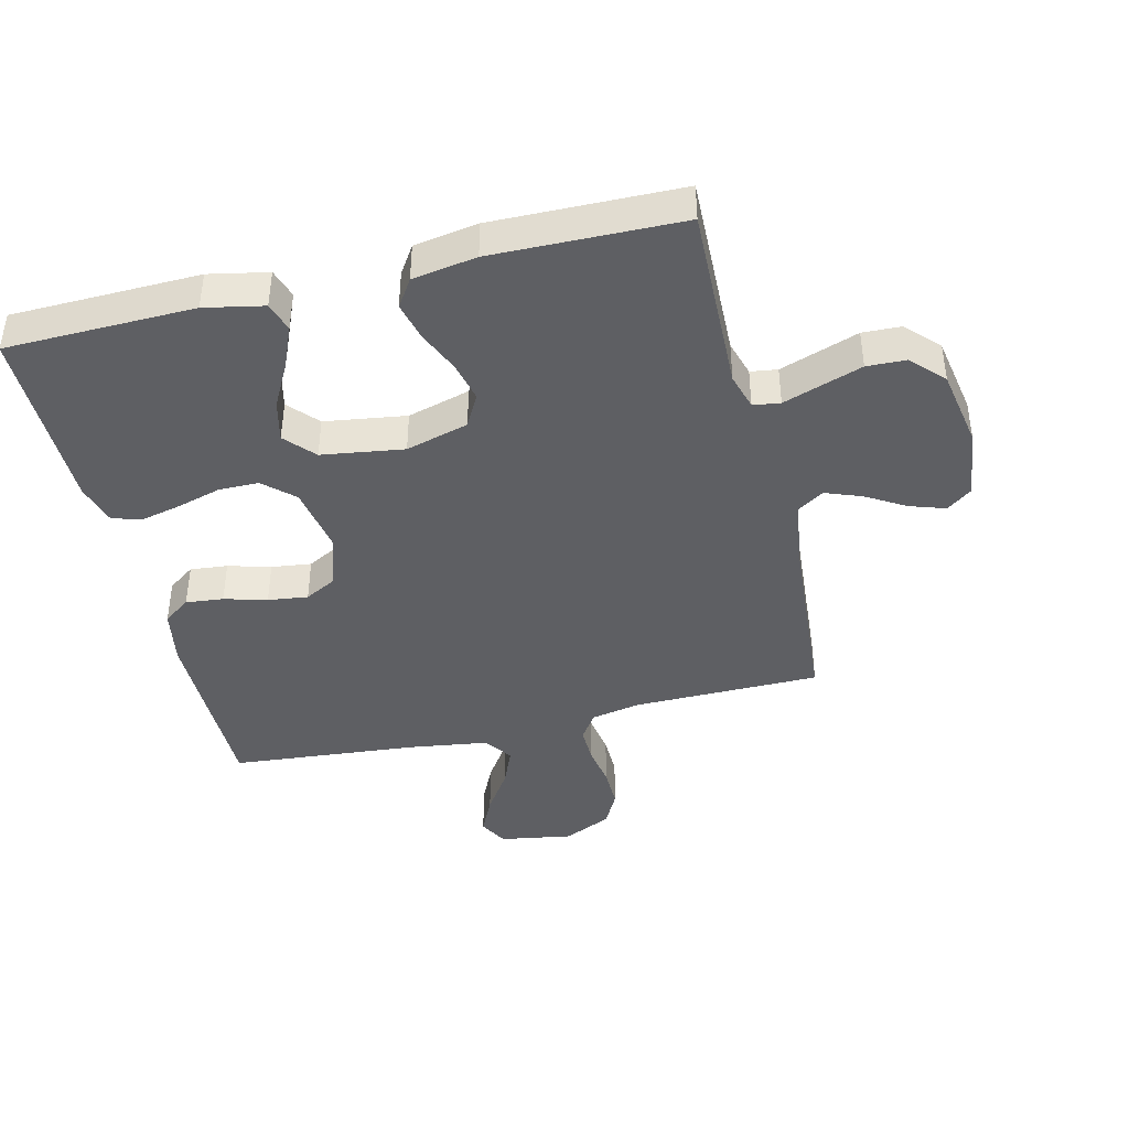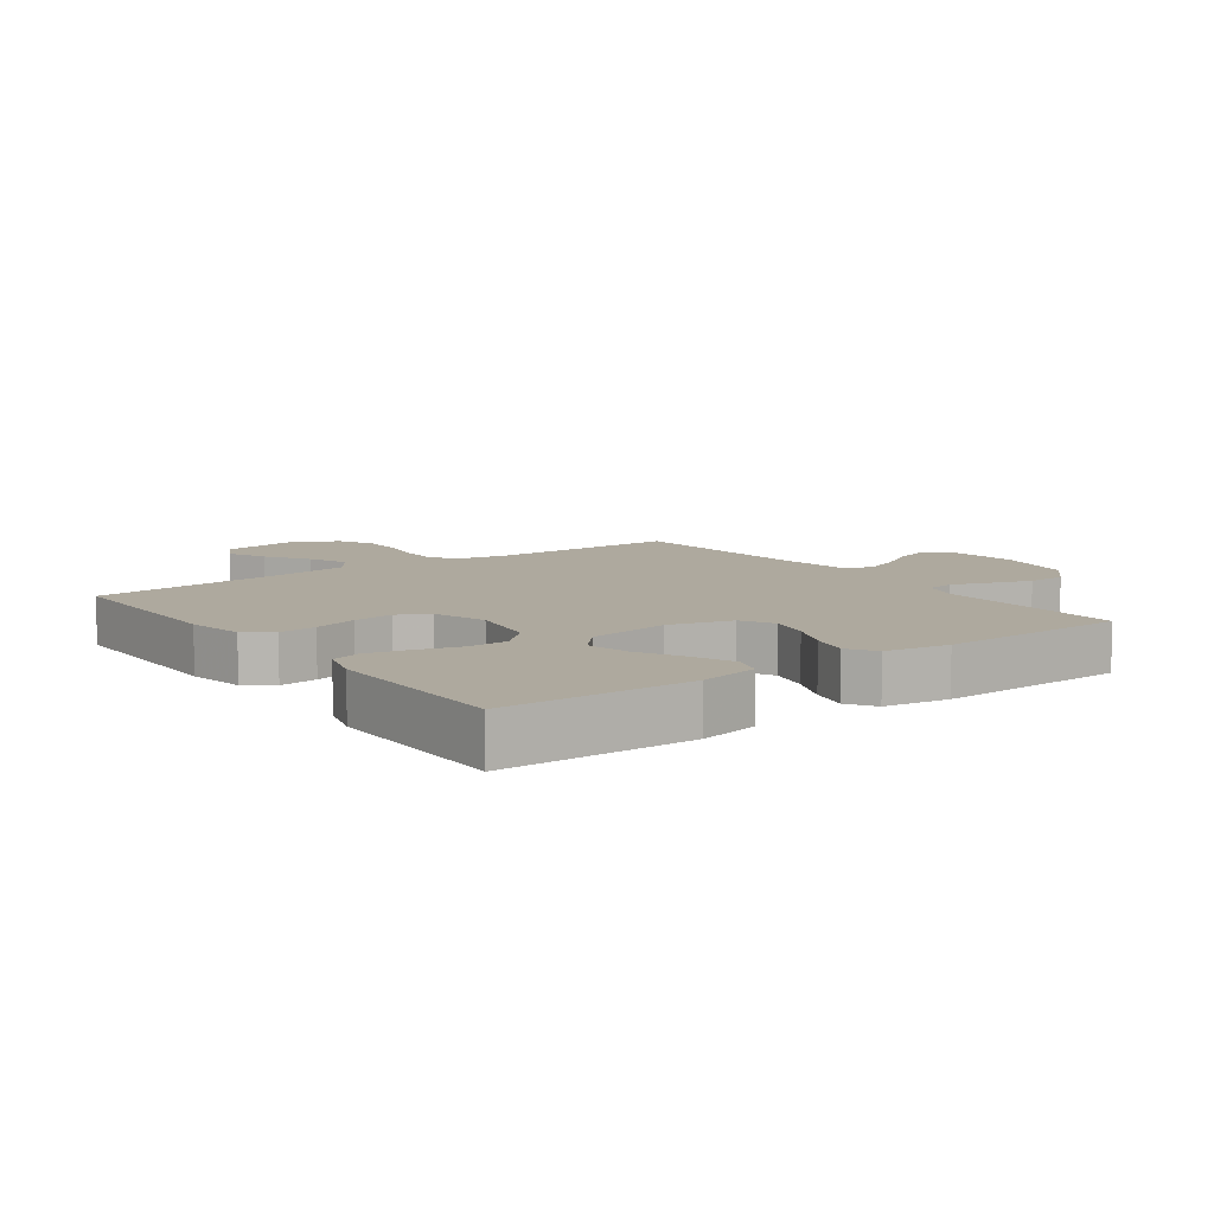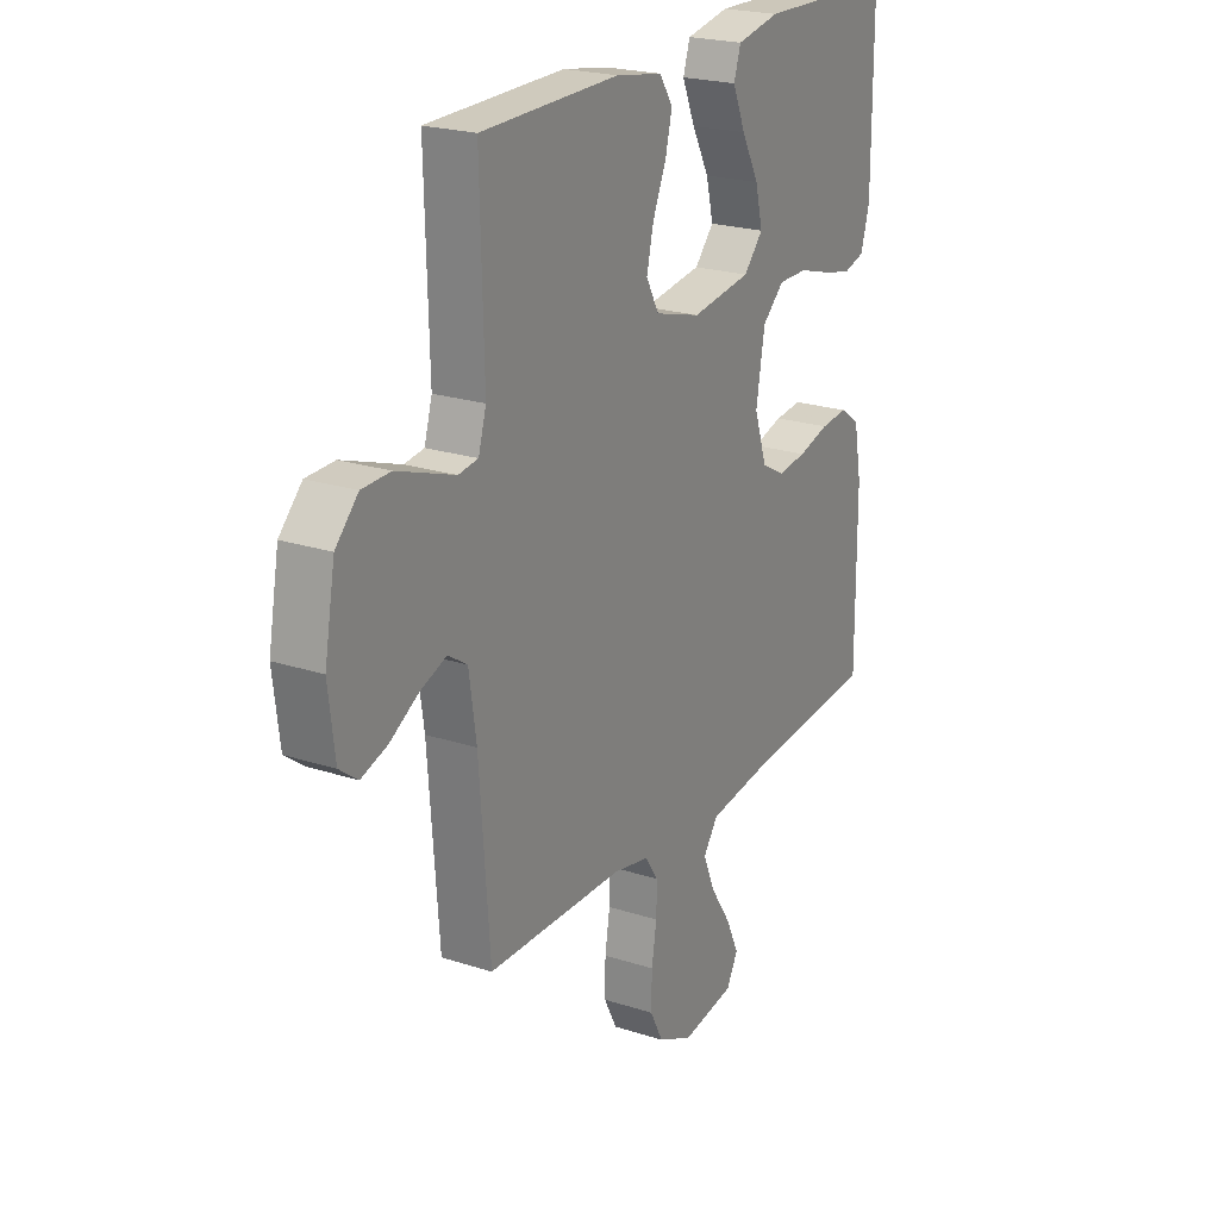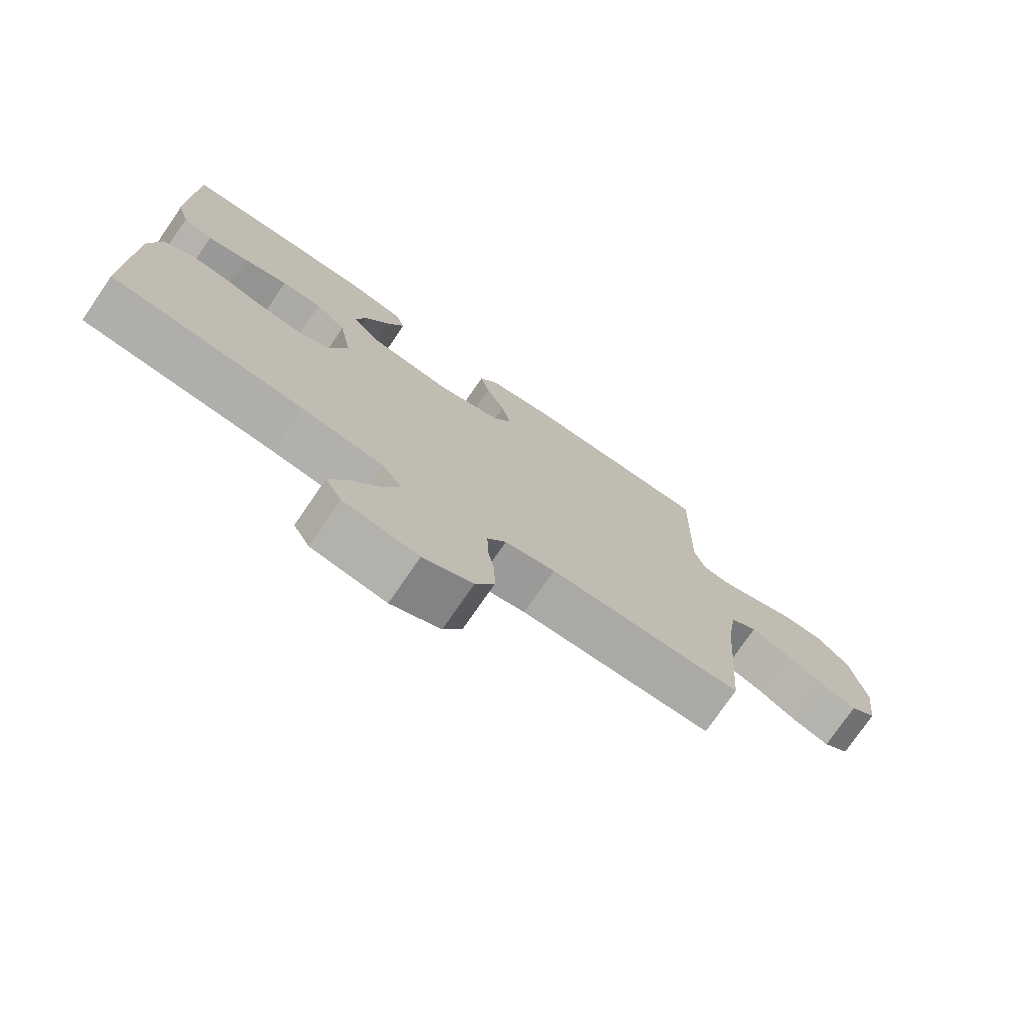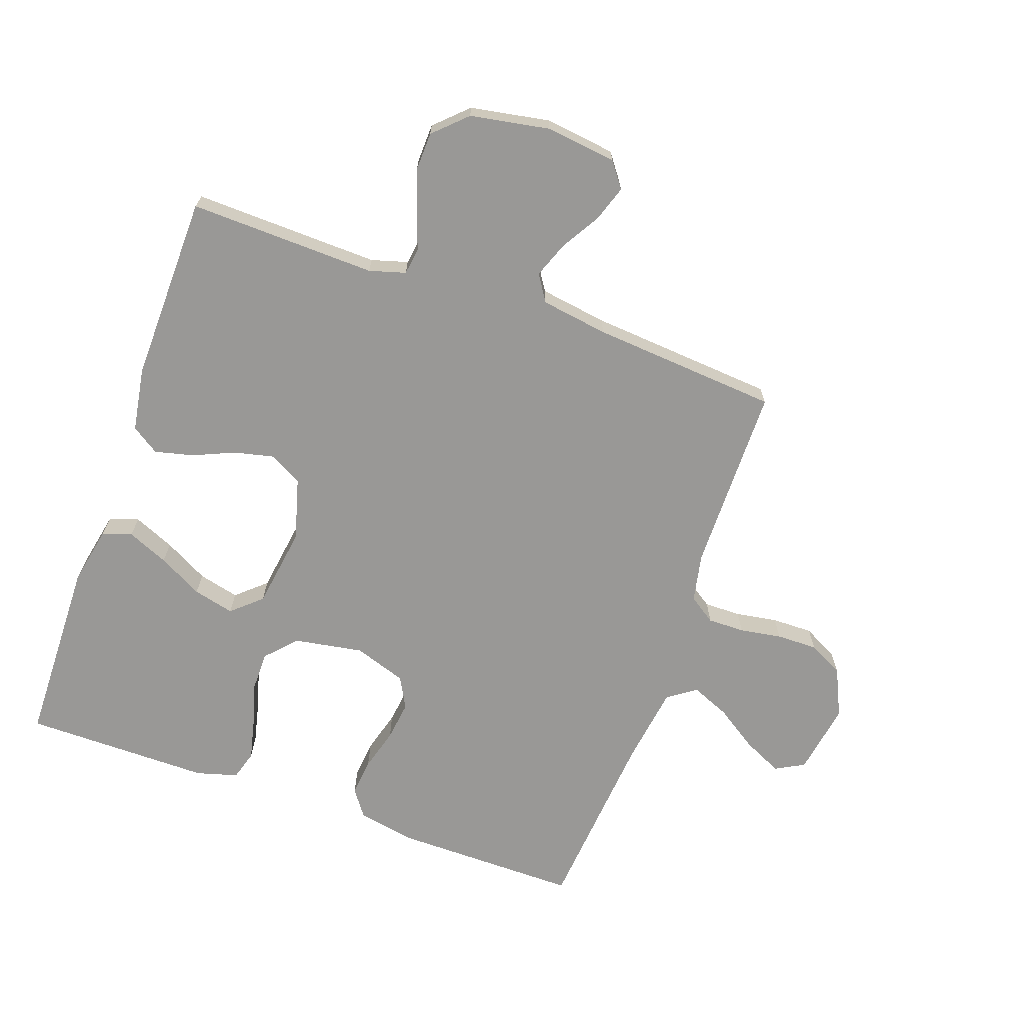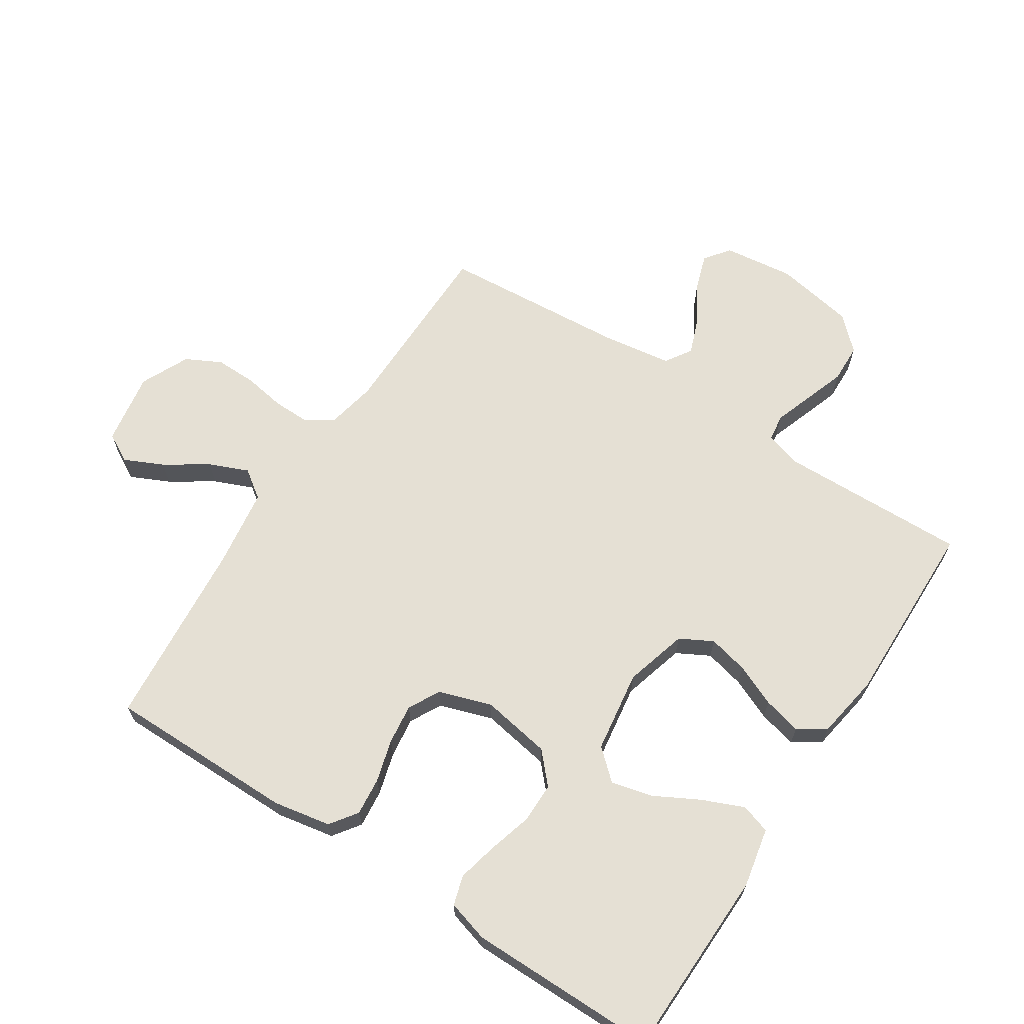
<metadata>
{"format":"obj","ext":"obj","renderer":"f3d","projection":"perspective","resolution":1024,"background":"white","views":[{"elev":-41.6,"azim":13.6,"up":"+Y"},{"elev":9.1,"azim":-36.2,"up":"+Y"},{"elev":22.3,"azim":119.4,"up":"+Z"},{"elev":-75.7,"azim":-34.5,"up":"+Z"},{"elev":-68.6,"azim":70.4,"up":"+Y"},{"elev":65.8,"azim":-57.0,"up":"+Y"}]}
</metadata>
<code>
v 0.5 0.07 -0.5
v 0.2 0.07 -0.503
v 0.122 0.07 -0.519
v 0.093 0.07 -0.562
v 0.094 0.07 -0.621
v 0.105 0.07 -0.688
v 0.106 0.07 -0.754
v 0.077 0.07 -0.81
v 0 0.07 -0.846
v -0.116 0.07 -0.827
v -0.141 0.07 -0.781
v -0.112 0.07 -0.719
v -0.067 0.07 -0.651
v -0.041 0.07 -0.589
v -0.073 0.07 -0.544
v -0.2 0.07 -0.526
v -0.5 0.07 -0.5
v -0.499 0.07 -0.2
v -0.482 0.07 -0.109
v -0.439 0.07 -0.078
v -0.379 0.07 -0.084
v -0.311 0.07 -0.103
v -0.247 0.07 -0.111
v -0.197 0.07 -0.084
v -0.169 0.07 0
v -0.188 0.07 0.111
v -0.236 0.07 0.155
v -0.3 0.07 0.155
v -0.37 0.07 0.135
v -0.434 0.07 0.12
v -0.481 0.07 0.134
v -0.5 0.07 0.2
v -0.5 0.07 0.5
v -0.2 0.07 0.507
v -0.106 0.07 0.488
v -0.091 0.07 0.441
v -0.119 0.07 0.375
v -0.157 0.07 0.304
v -0.173 0.07 0.238
v -0.131 0.07 0.191
v 0 0.07 0.172
v 0.1 0.07 0.2
v 0.128 0.07 0.252
v 0.113 0.07 0.316
v 0.084 0.07 0.383
v 0.069 0.07 0.444
v 0.098 0.07 0.488
v 0.2 0.07 0.505
v 0.5 0.07 0.5
v 0.492 0.07 0.2
v 0.509 0.07 0.142
v 0.552 0.07 0.136
v 0.612 0.07 0.157
v 0.678 0.07 0.18
v 0.74 0.07 0.178
v 0.789 0.07 0.127
v 0.812 0.07 0
v 0.798 0.07 -0.113
v 0.758 0.07 -0.143
v 0.701 0.07 -0.124
v 0.639 0.07 -0.087
v 0.581 0.07 -0.065
v 0.539 0.07 -0.092
v 0.523 0.07 -0.2
v 0.5 0 -0.5
v 0.2 0 -0.503
v 0.122 0 -0.519
v 0.093 0 -0.562
v 0.094 0 -0.621
v 0.105 0 -0.688
v 0.106 0 -0.754
v 0.077 0 -0.81
v 0 0 -0.846
v -0.116 0 -0.827
v -0.141 0 -0.781
v -0.112 0 -0.719
v -0.067 0 -0.651
v -0.041 0 -0.589
v -0.073 0 -0.544
v -0.2 0 -0.526
v -0.5 0 -0.5
v -0.499 0 -0.2
v -0.482 0 -0.109
v -0.439 0 -0.078
v -0.379 0 -0.084
v -0.311 0 -0.103
v -0.247 0 -0.111
v -0.197 0 -0.084
v -0.169 0 0
v -0.188 0 0.111
v -0.236 0 0.155
v -0.3 0 0.155
v -0.37 0 0.135
v -0.434 0 0.12
v -0.481 0 0.134
v -0.5 0 0.2
v -0.5 0 0.5
v -0.2 0 0.507
v -0.106 0 0.488
v -0.091 0 0.441
v -0.119 0 0.375
v -0.157 0 0.304
v -0.173 0 0.238
v -0.131 0 0.191
v 0 0 0.172
v 0.1 0 0.2
v 0.128 0 0.252
v 0.113 0 0.316
v 0.084 0 0.383
v 0.069 0 0.444
v 0.098 0 0.488
v 0.2 0 0.505
v 0.5 0 0.5
v 0.492 0 0.2
v 0.509 0 0.142
v 0.552 0 0.136
v 0.612 0 0.157
v 0.678 0 0.18
v 0.74 0 0.178
v 0.789 0 0.127
v 0.812 0 0
v 0.798 0 -0.113
v 0.758 0 -0.143
v 0.701 0 -0.124
v 0.639 0 -0.087
v 0.581 0 -0.065
v 0.539 0 -0.092
v 0.523 0 -0.2
f 59 60 61
f 58 59 61
f 57 58 61
f 56 57 61
f 55 56 61
f 54 55 61
f 53 54 61
f 52 53 61
f 51 52 61 62
f 48 49 50
f 47 48 50
f 46 47 50
f 45 46 50
f 44 45 50
f 43 44 50 51
f 51 62 63
f 43 51 63
f 42 43 63
f 36 37 38
f 35 36 38
f 34 35 38
f 33 34 38
f 32 33 38
f 31 32 38
f 30 31 38
f 29 30 38
f 28 29 38
f 27 28 38 39
f 26 27 39 40
f 20 21 22
f 19 20 22
f 18 19 22
f 17 18 22
f 16 17 22
f 15 16 22 23
f 14 15 23 24
f 11 12 13
f 10 11 13
f 9 10 13
f 8 9 13
f 7 8 13
f 6 7 13
f 5 6 13
f 4 5 13 14
f 14 24 25
f 4 14 25
f 3 4 25
f 64 1 2
f 3 25 26
f 2 3 26
f 64 2 26
f 63 64 26
f 42 63 26
f 41 42 26
f 26 40 41
f 125 124 123
f 125 123 122
f 125 122 121
f 125 121 120
f 125 120 119
f 125 119 118
f 125 118 117
f 125 117 116
f 126 125 116 115
f 114 113 112
f 114 112 111
f 114 111 110
f 114 110 109
f 114 109 108
f 115 114 108 107
f 127 126 115
f 127 115 107
f 127 107 106
f 102 101 100
f 102 100 99
f 102 99 98
f 102 98 97
f 102 97 96
f 102 96 95
f 102 95 94
f 102 94 93
f 102 93 92
f 103 102 92 91
f 104 103 91 90
f 86 85 84
f 86 84 83
f 86 83 82
f 86 82 81
f 86 81 80
f 87 86 80 79
f 88 87 79 78
f 77 76 75
f 77 75 74
f 77 74 73
f 77 73 72
f 77 72 71
f 77 71 70
f 77 70 69
f 78 77 69 68
f 89 88 78
f 89 78 68
f 89 68 67
f 66 65 128
f 90 89 67
f 90 67 66
f 90 66 128
f 90 128 127
f 90 127 106
f 90 106 105
f 105 104 90
f 1 65 66 2
f 2 66 67 3
f 3 67 68 4
f 4 68 69 5
f 5 69 70 6
f 6 70 71 7
f 7 71 72 8
f 8 72 73 9
f 9 73 74 10
f 10 74 75 11
f 11 75 76 12
f 12 76 77 13
f 13 77 78 14
f 14 78 79 15
f 15 79 80 16
f 16 80 81 17
f 17 81 82 18
f 18 82 83 19
f 19 83 84 20
f 20 84 85 21
f 21 85 86 22
f 22 86 87 23
f 23 87 88 24
f 24 88 89 25
f 25 89 90 26
f 26 90 91 27
f 27 91 92 28
f 28 92 93 29
f 29 93 94 30
f 30 94 95 31
f 31 95 96 32
f 32 96 97 33
f 33 97 98 34
f 34 98 99 35
f 35 99 100 36
f 36 100 101 37
f 37 101 102 38
f 38 102 103 39
f 39 103 104 40
f 40 104 105 41
f 41 105 106 42
f 42 106 107 43
f 43 107 108 44
f 44 108 109 45
f 45 109 110 46
f 46 110 111 47
f 47 111 112 48
f 48 112 113 49
f 49 113 114 50
f 50 114 115 51
f 51 115 116 52
f 52 116 117 53
f 53 117 118 54
f 54 118 119 55
f 55 119 120 56
f 56 120 121 57
f 57 121 122 58
f 58 122 123 59
f 59 123 124 60
f 60 124 125 61
f 61 125 126 62
f 62 126 127 63
f 63 127 128 64
f 64 128 65 1

</code>
